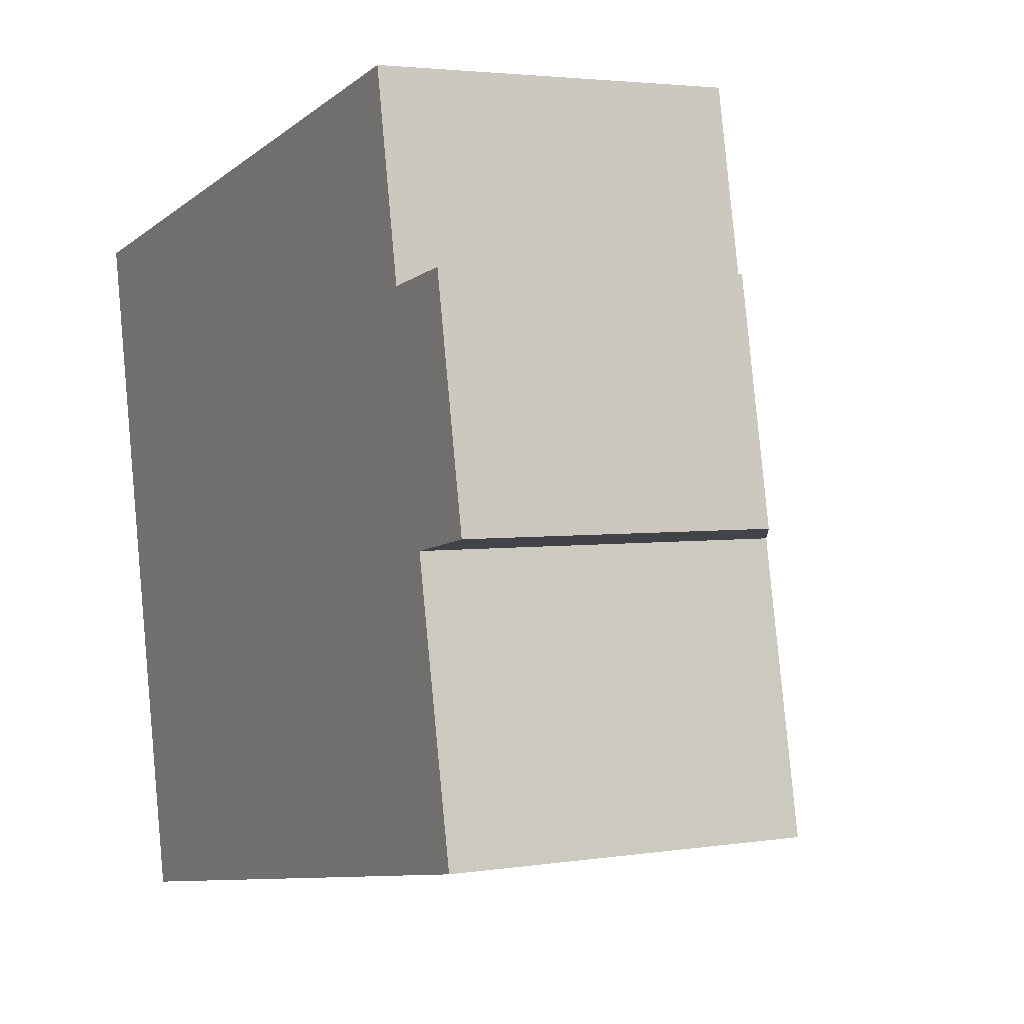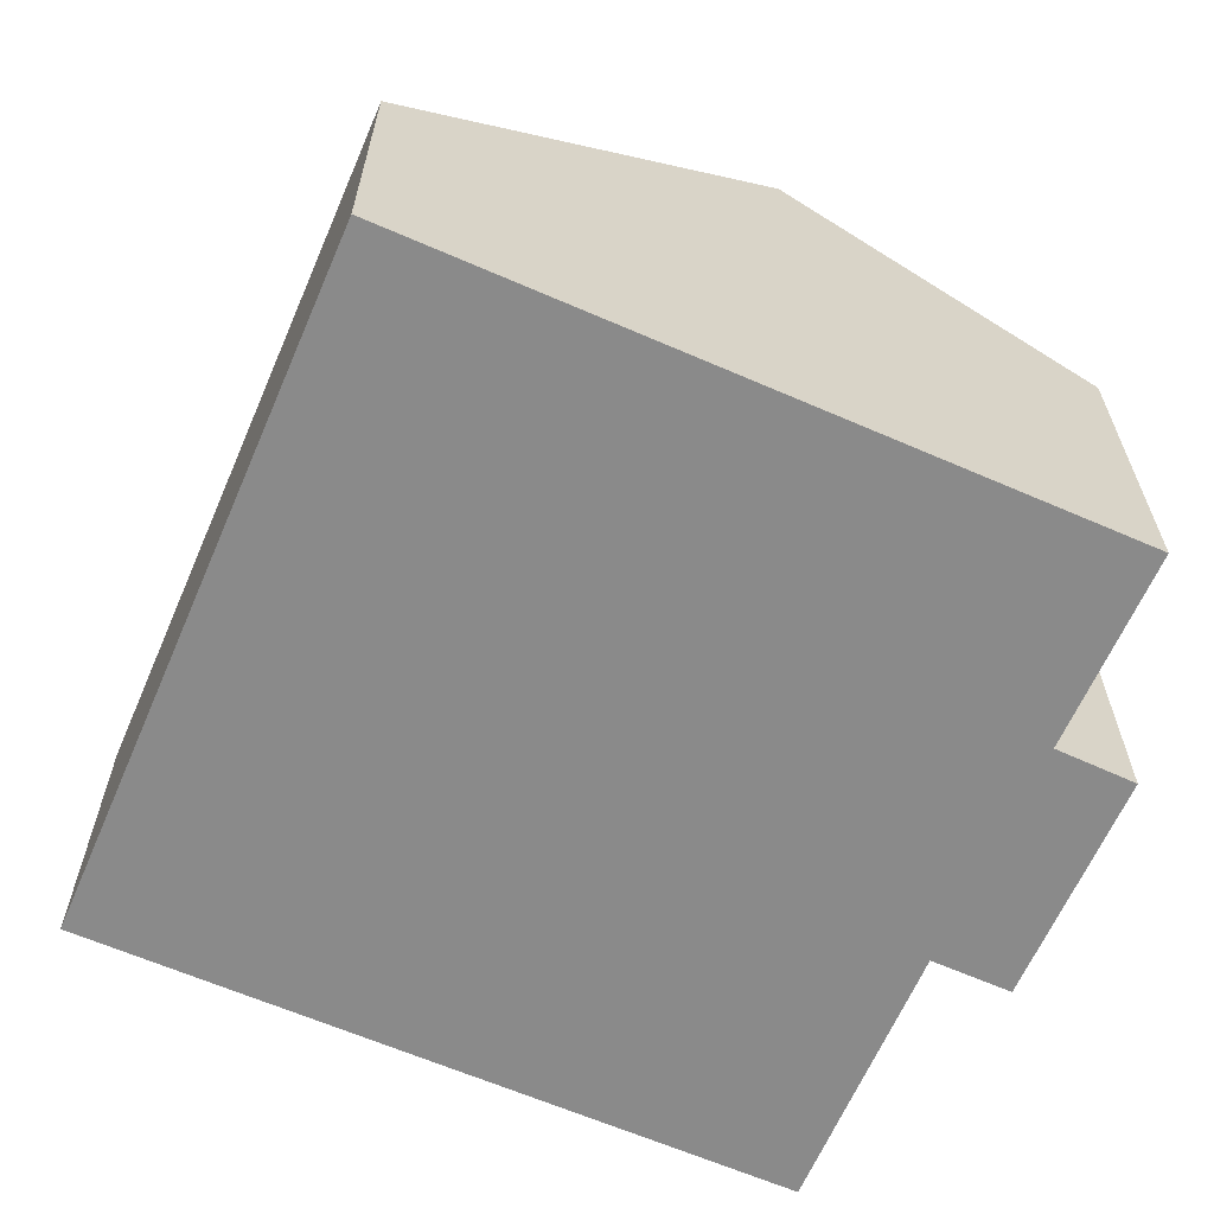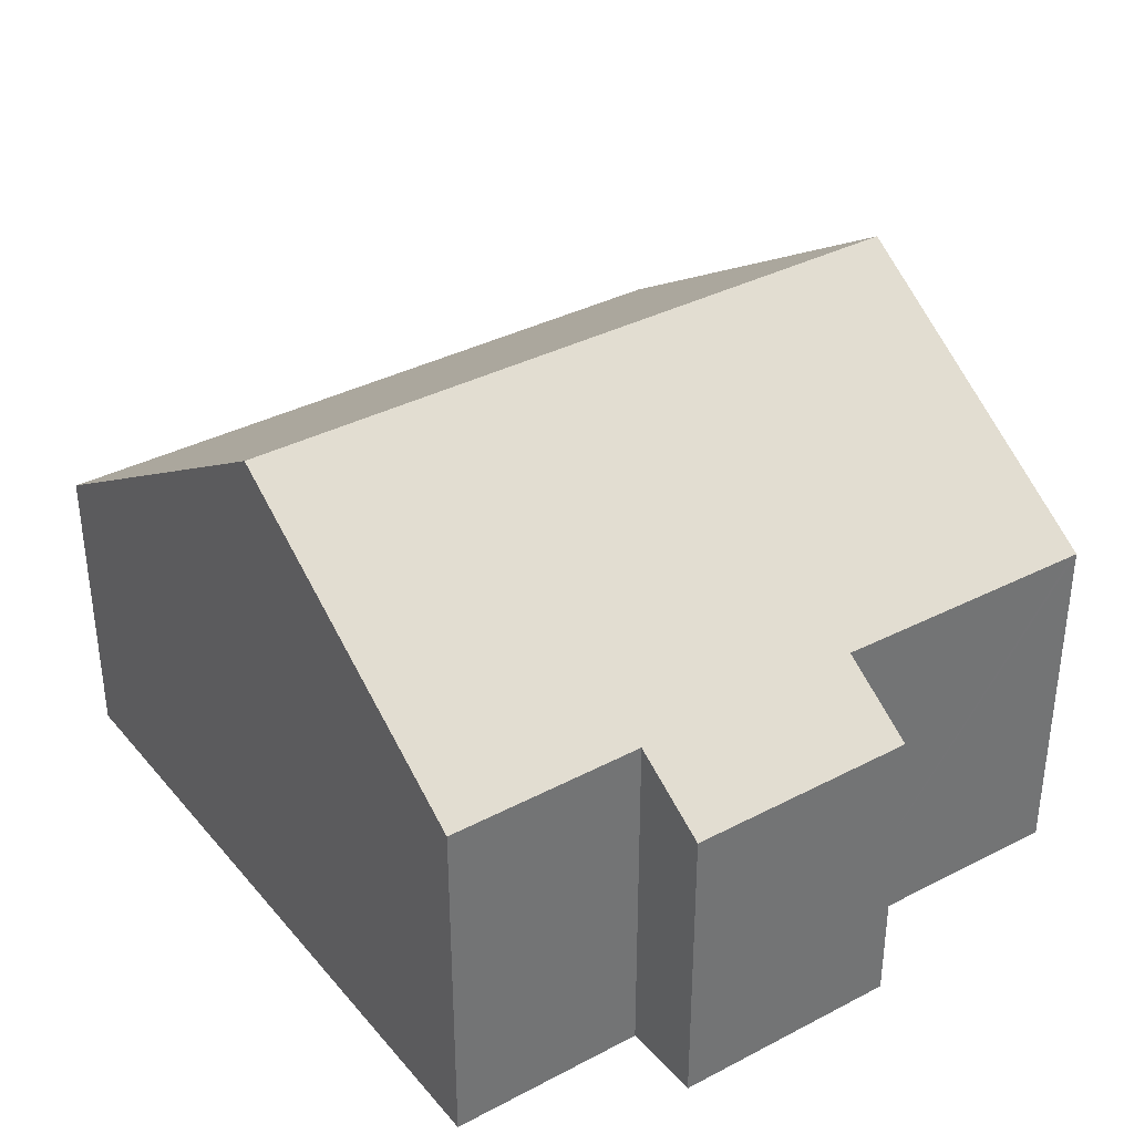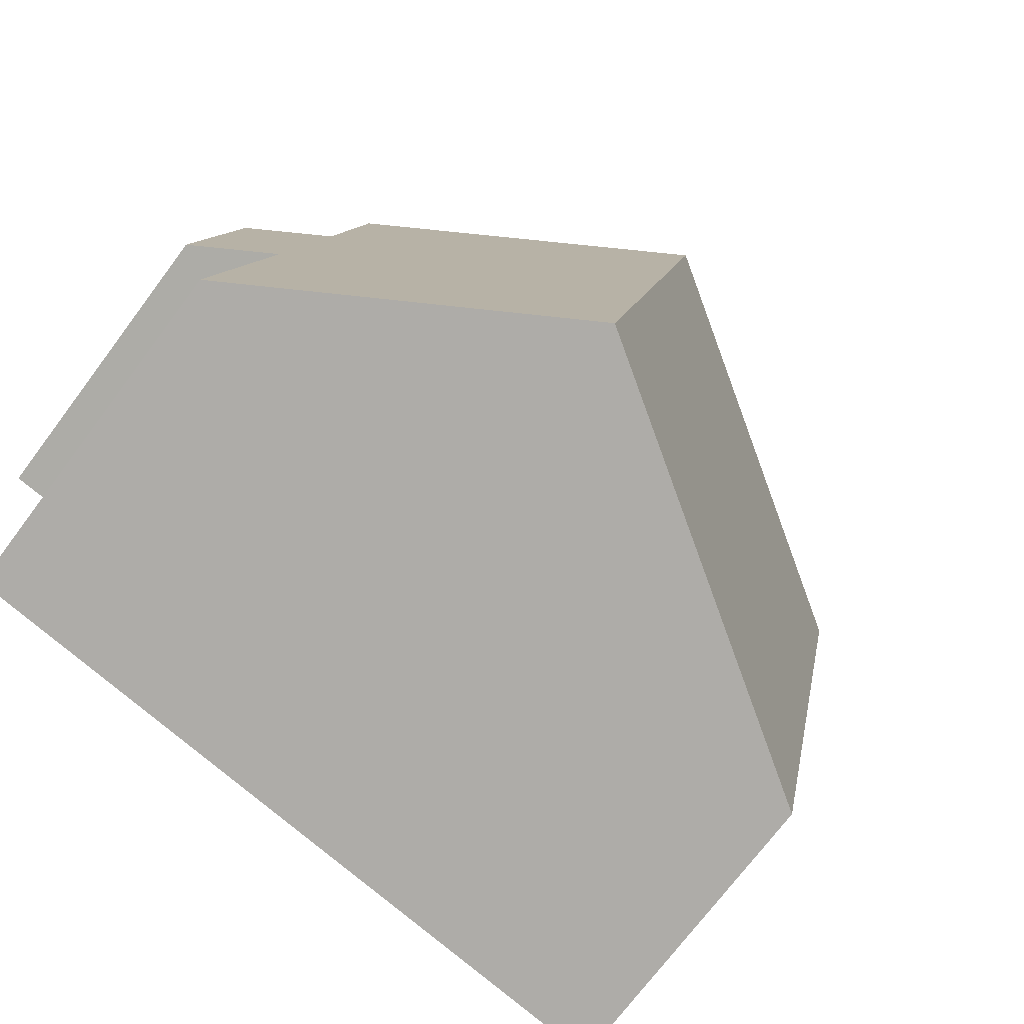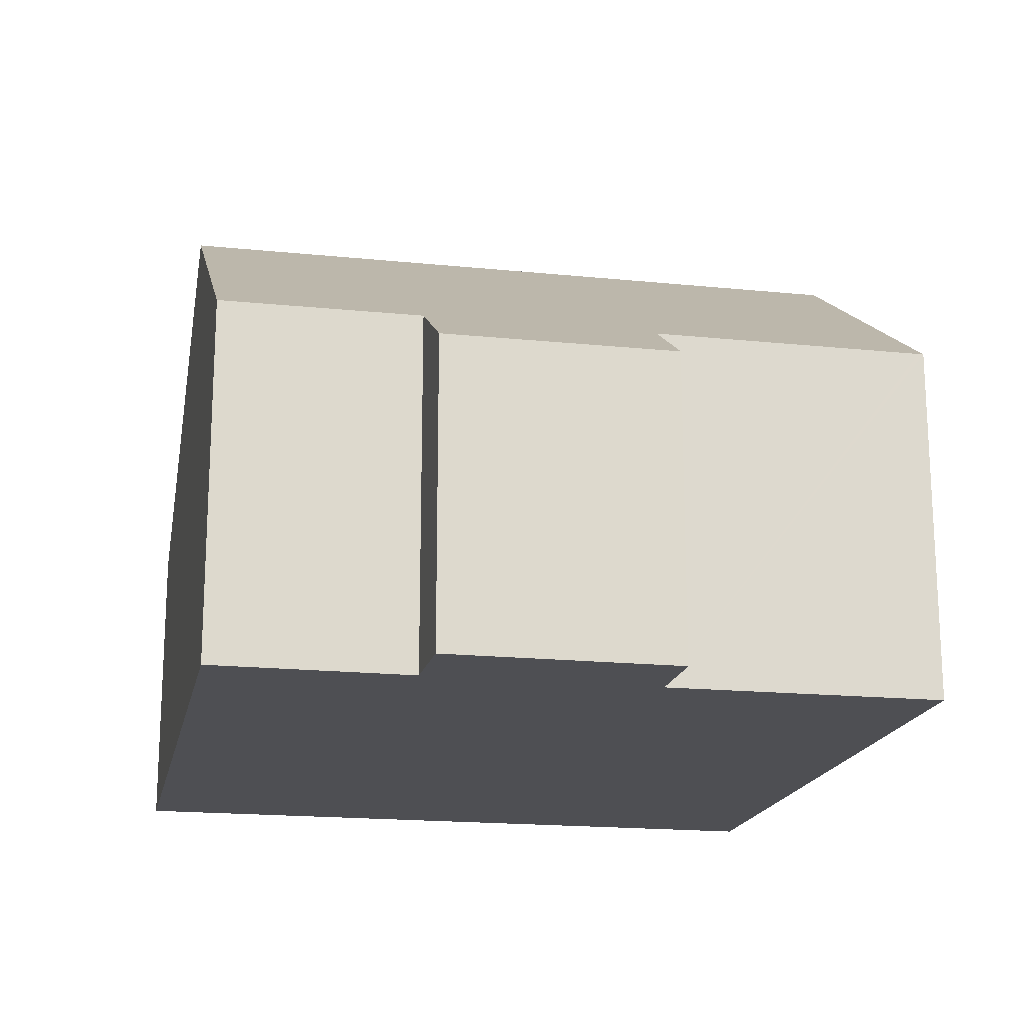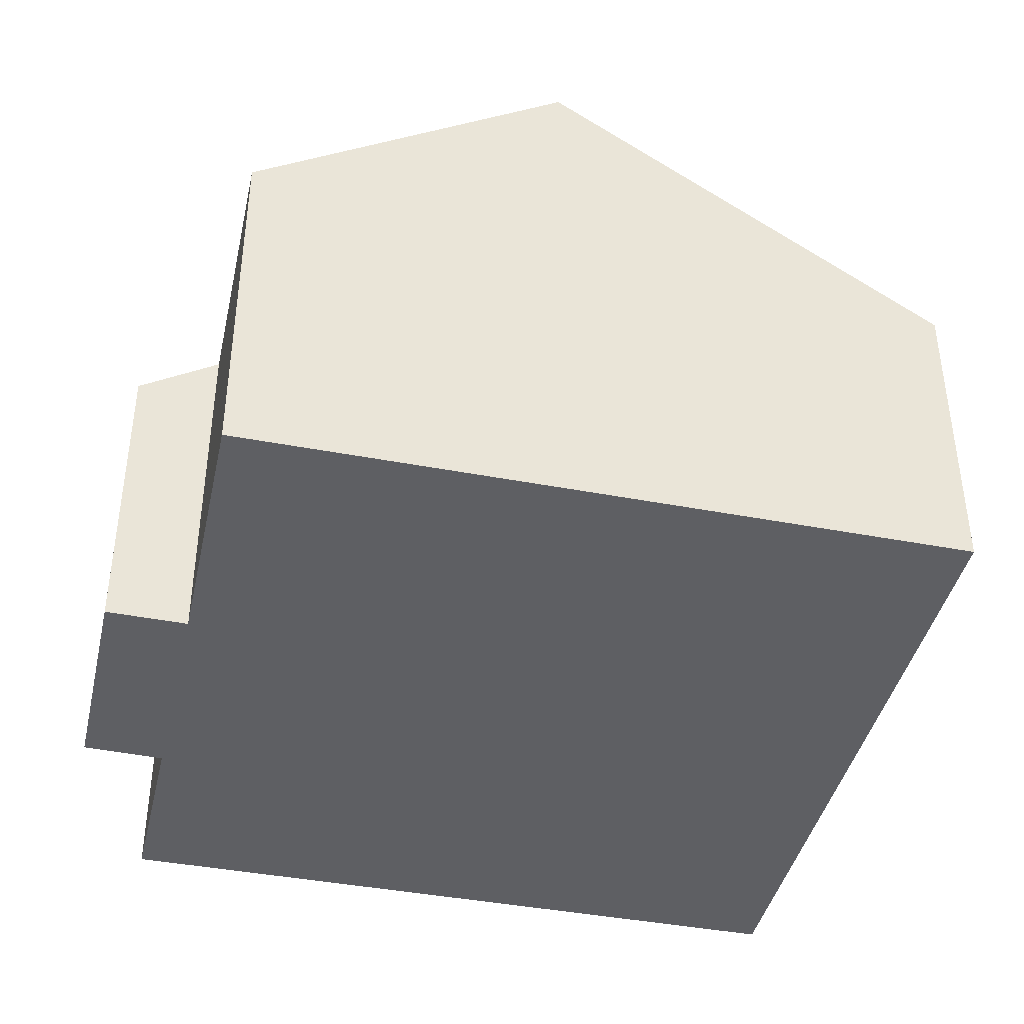
<metadata>
{"format":"obj","ext":"obj","renderer":"f3d","projection":"perspective","resolution":1024,"background":"white","views":[{"elev":3.1,"azim":61.8,"up":"+Z"},{"elev":-63.4,"azim":-34.6,"up":"+Y"},{"elev":36.4,"azim":44.6,"up":"+Y"},{"elev":-72.4,"azim":143.2,"up":"+Z"},{"elev":-18.2,"azim":67.6,"up":"+Y"},{"elev":-41.3,"azim":156.1,"up":"+Y"}]}
</metadata>
<code>
v  2.339 5.191 -11.77
v  6.592 9.435 1.259
v  8.931 9.435 -10.51
v  0 5.191 3.179e-16
v  14.6 5.197 -4.668
v  13.25 6.069 -4.917
v  13.85 5.191 -0.816
v  11.85 6.049 2.264
v  12.49 6.062 -1.046
v  14.17 6.05 -9.418
v  13.57 6.45 -9.622
v  14.19 6.049 -9.503
v  14.19 5.819e-16 -9.503
v  13.57 5.892e-16 -9.622
v  8.931 6.434e-16 -10.51
v  2.339 7.205e-16 -11.77
v  13.25 3.011e-16 -4.917
v  14.6 2.858e-16 -4.668
v  0 0 0
v  6.592 -7.709e-17 1.259
v  11.85 -1.386e-16 2.264
v  12.49 6.405e-17 -1.046
v  13.85 4.997e-17 -0.816
v  14.17 5.767e-16 -9.418
g defaultobject
f 1 2 3
f 2 1 4
f 5 6 7
f 8 3 2
f 3 8 9
f 3 9 7
f 3 7 6
f 3 6 10
f 3 10 11
f 11 10 12
f 13 11 12
f 11 13 3
f 3 13 1
f 1 13 14
f 1 14 15
f 1 15 16
f 5 17 6
f 17 5 18
f 16 4 1
f 4 16 19
f 19 2 4
f 2 19 8
f 8 19 20
f 8 20 21
f 22 7 9
f 7 22 23
f 8 22 9
f 22 8 21
f 7 18 5
f 18 7 23
f 17 10 6
f 10 17 12
f 12 17 13
f 13 17 24
f 15 17 16
f 17 15 24
f 24 15 14
f 24 14 13
f 16 20 19
f 20 16 21
f 21 16 22
f 22 16 23
f 23 16 17
f 23 17 18

</code>
